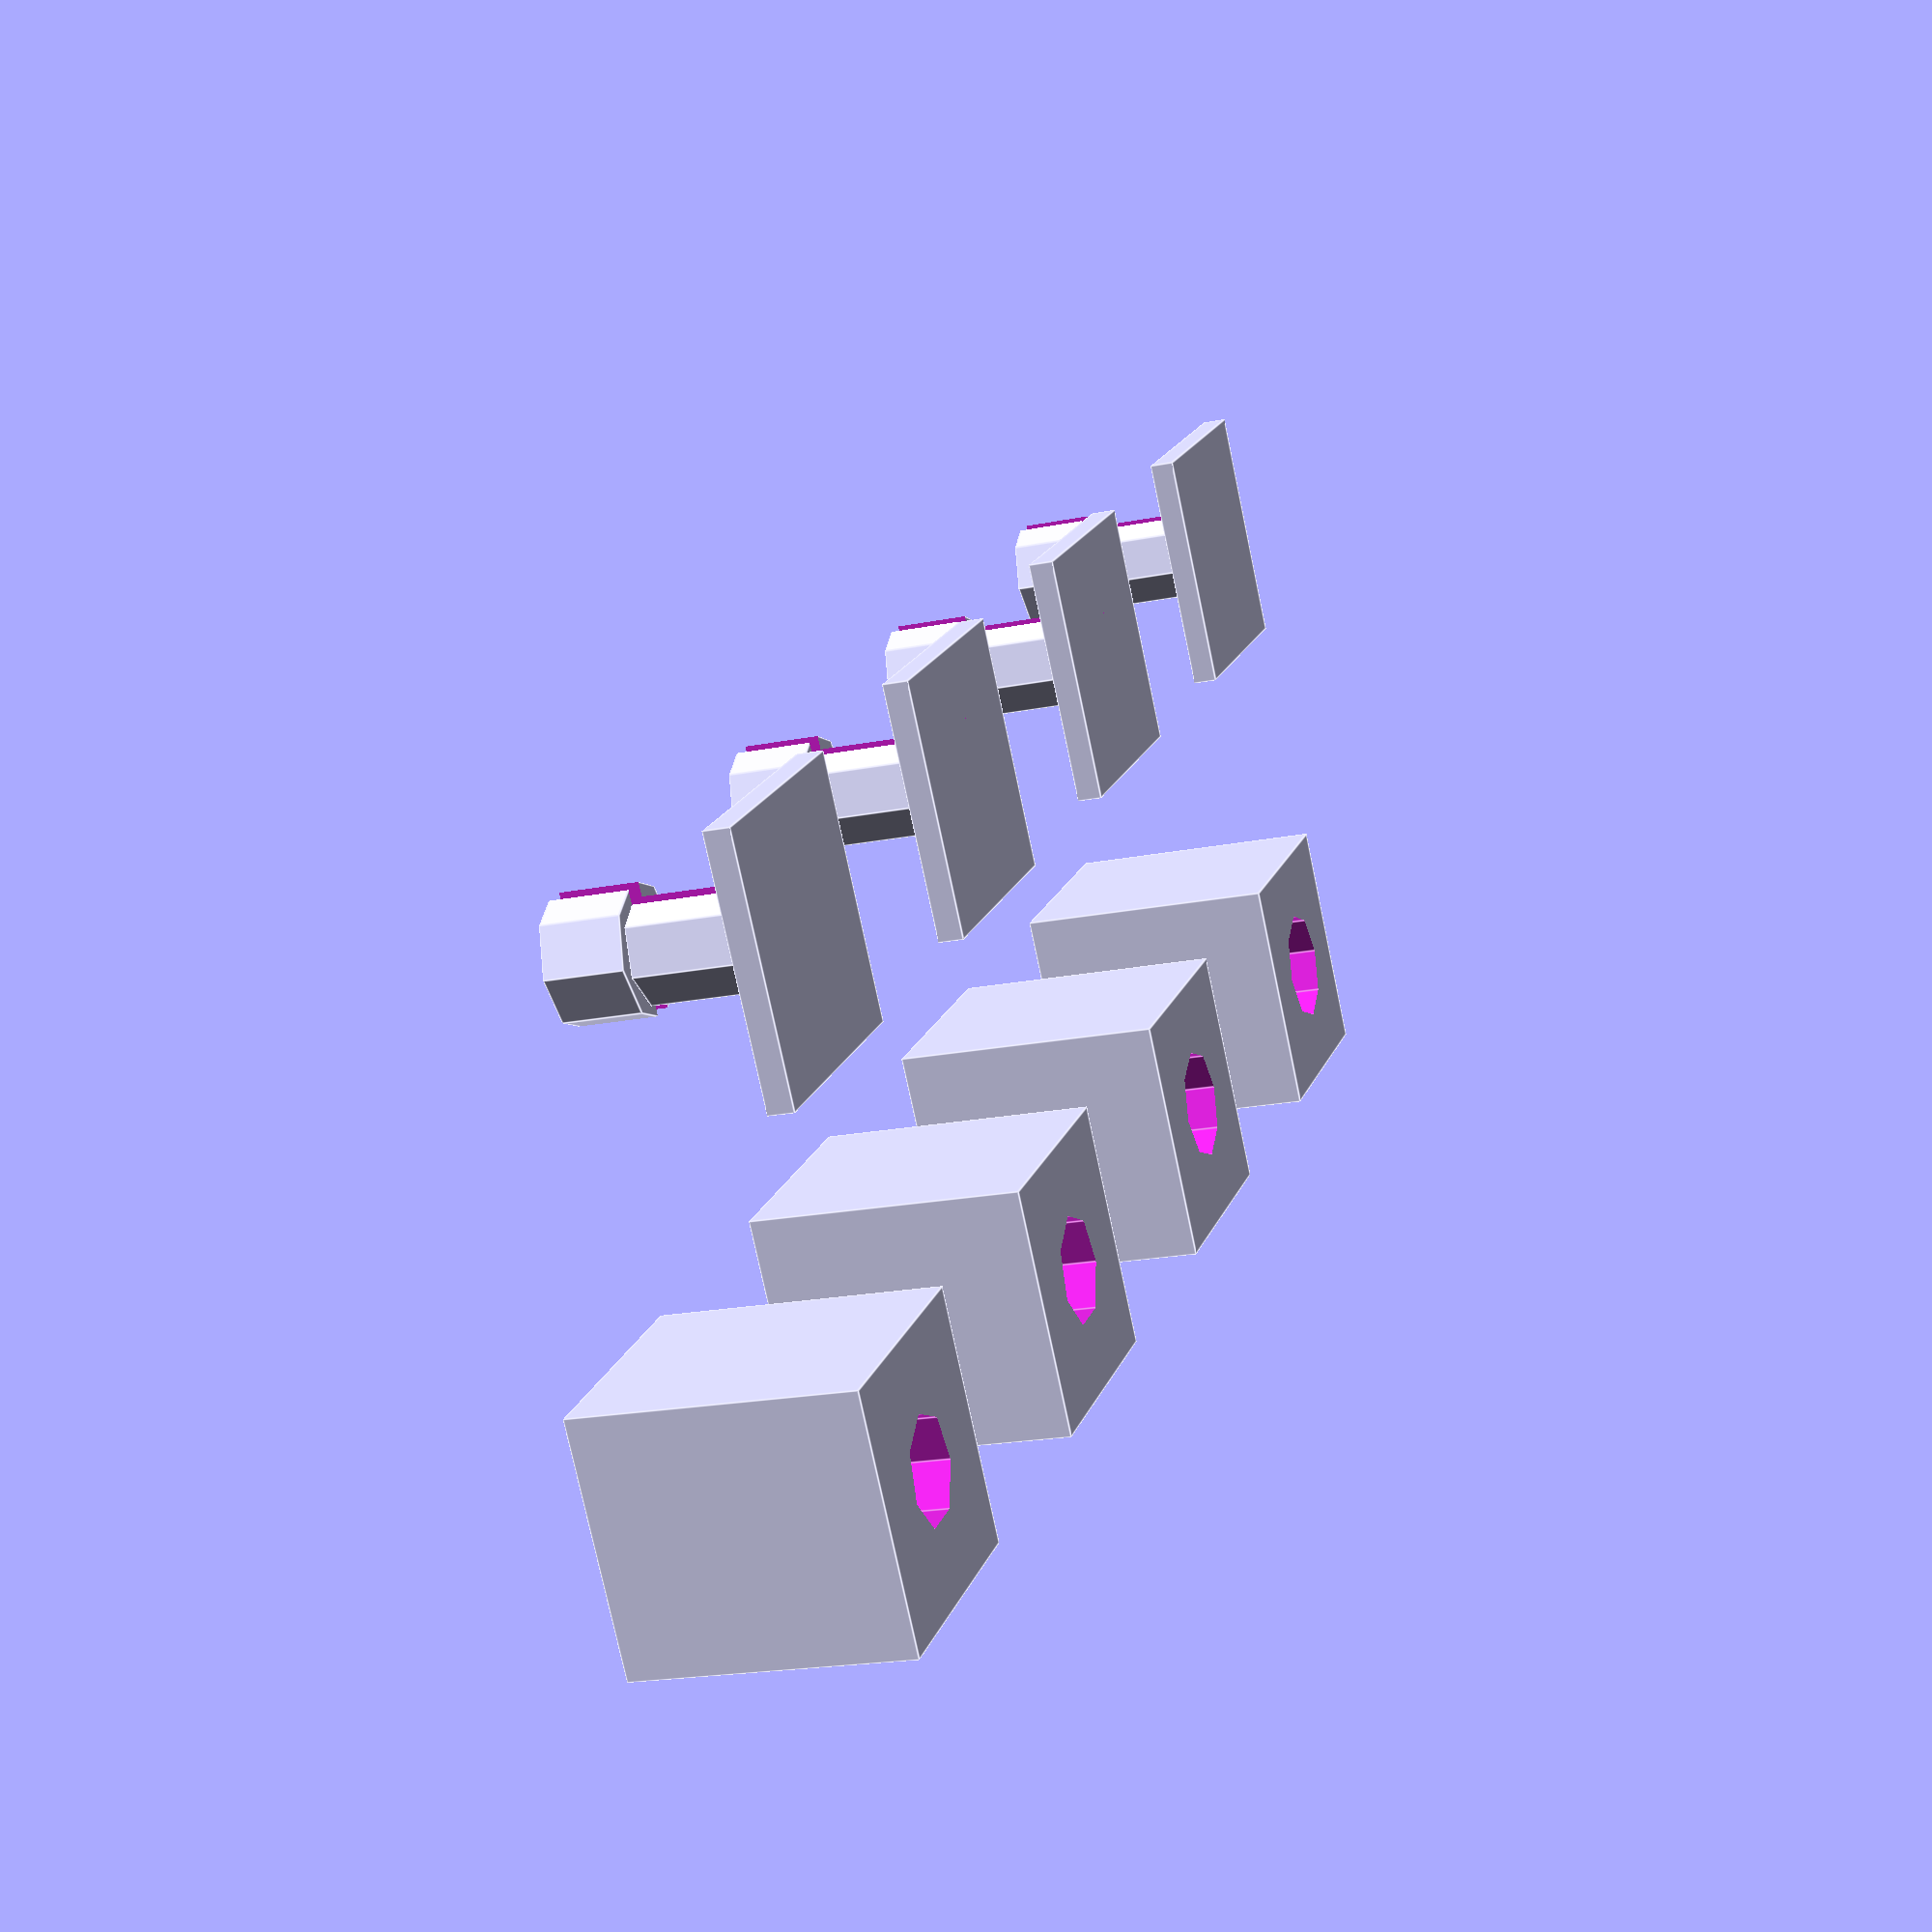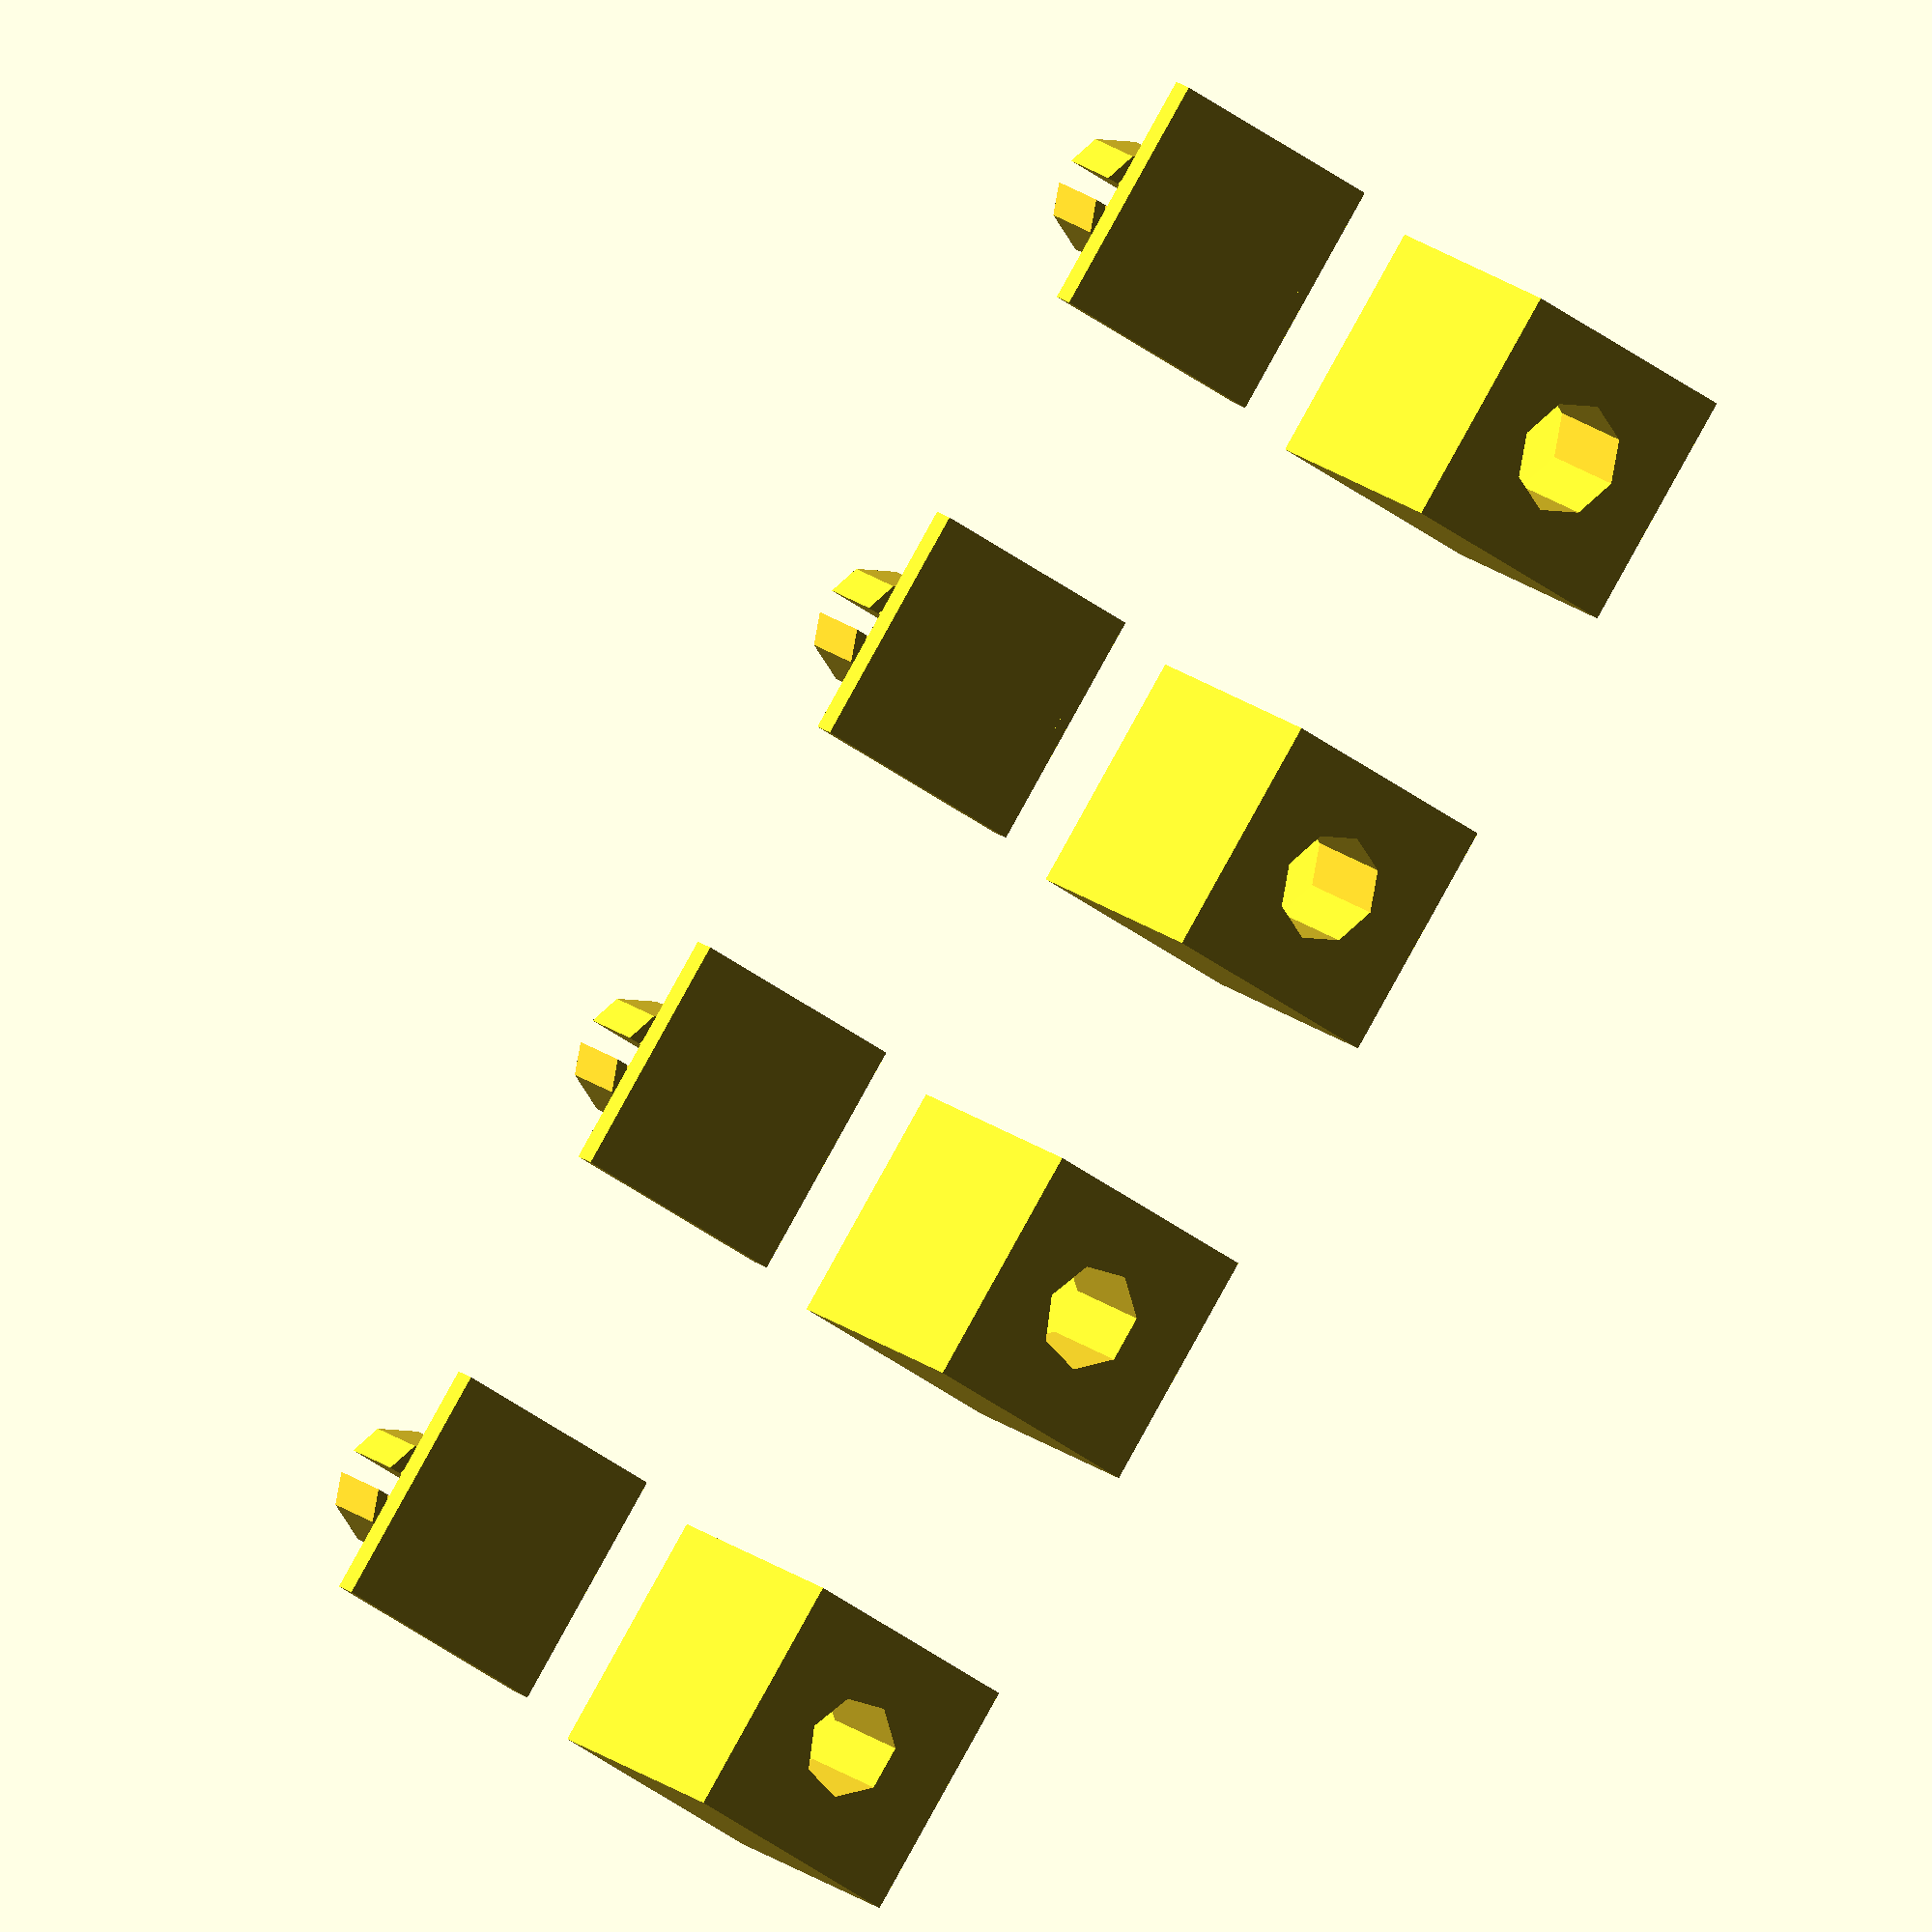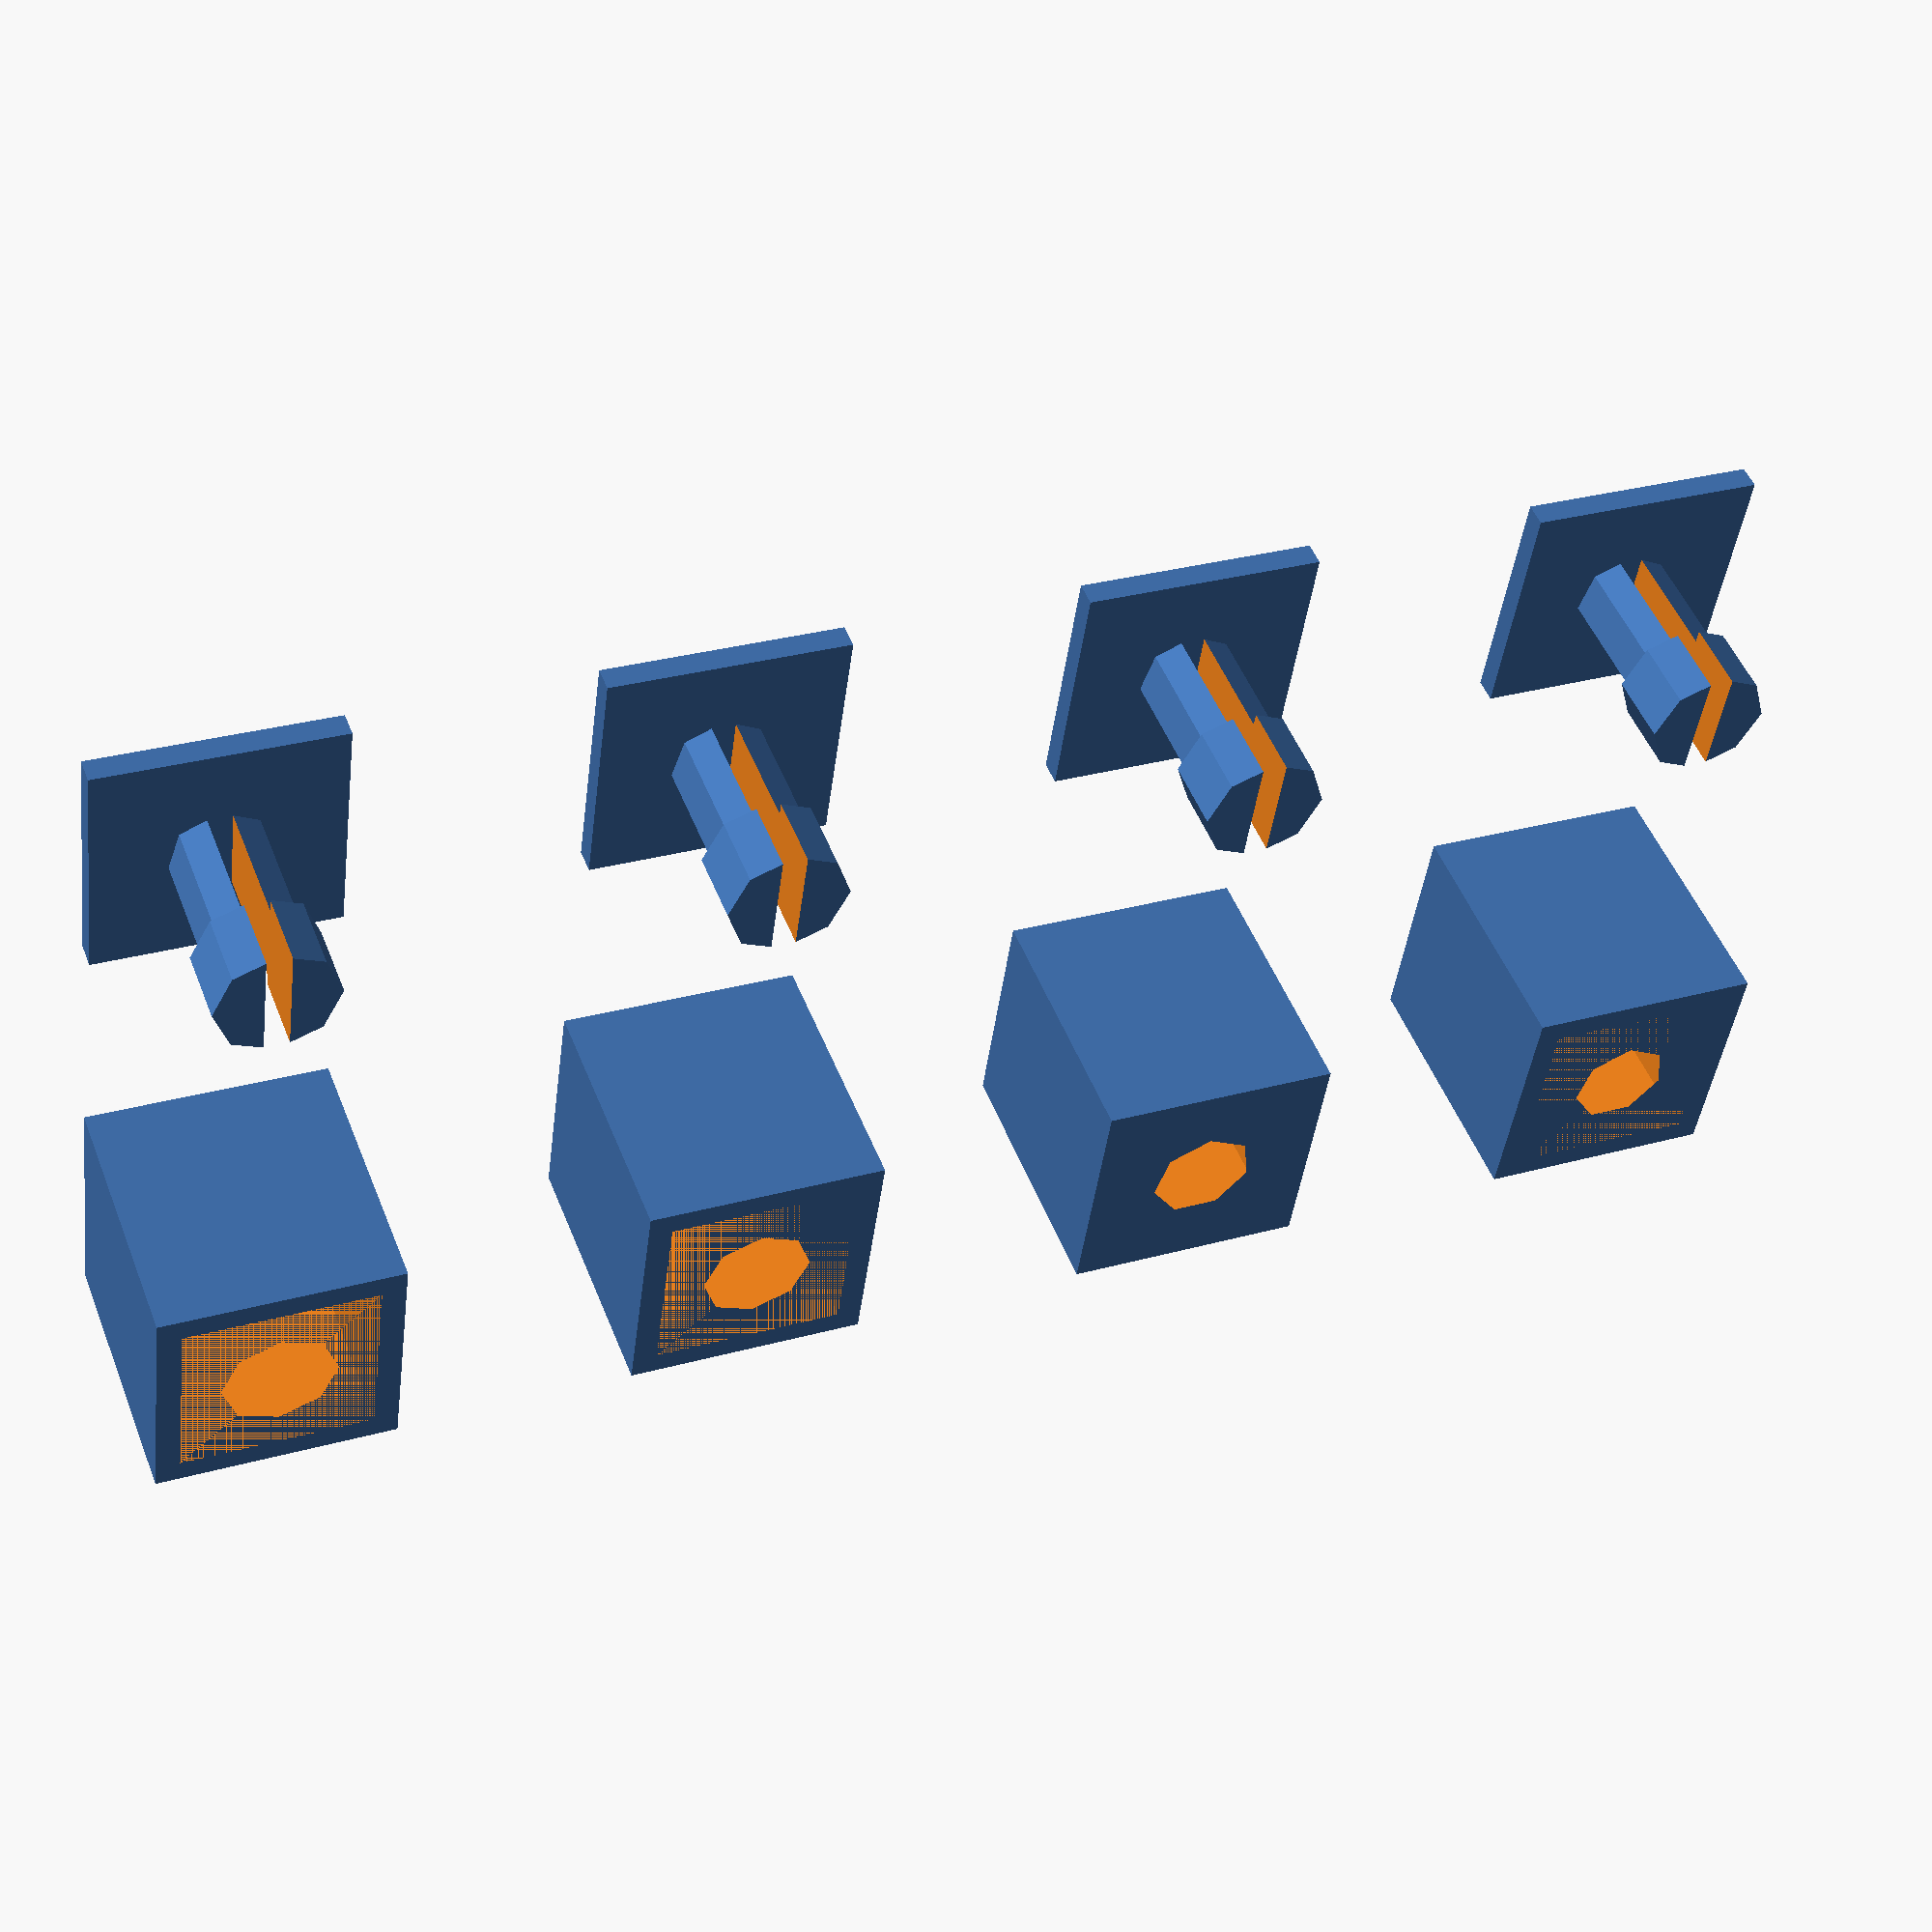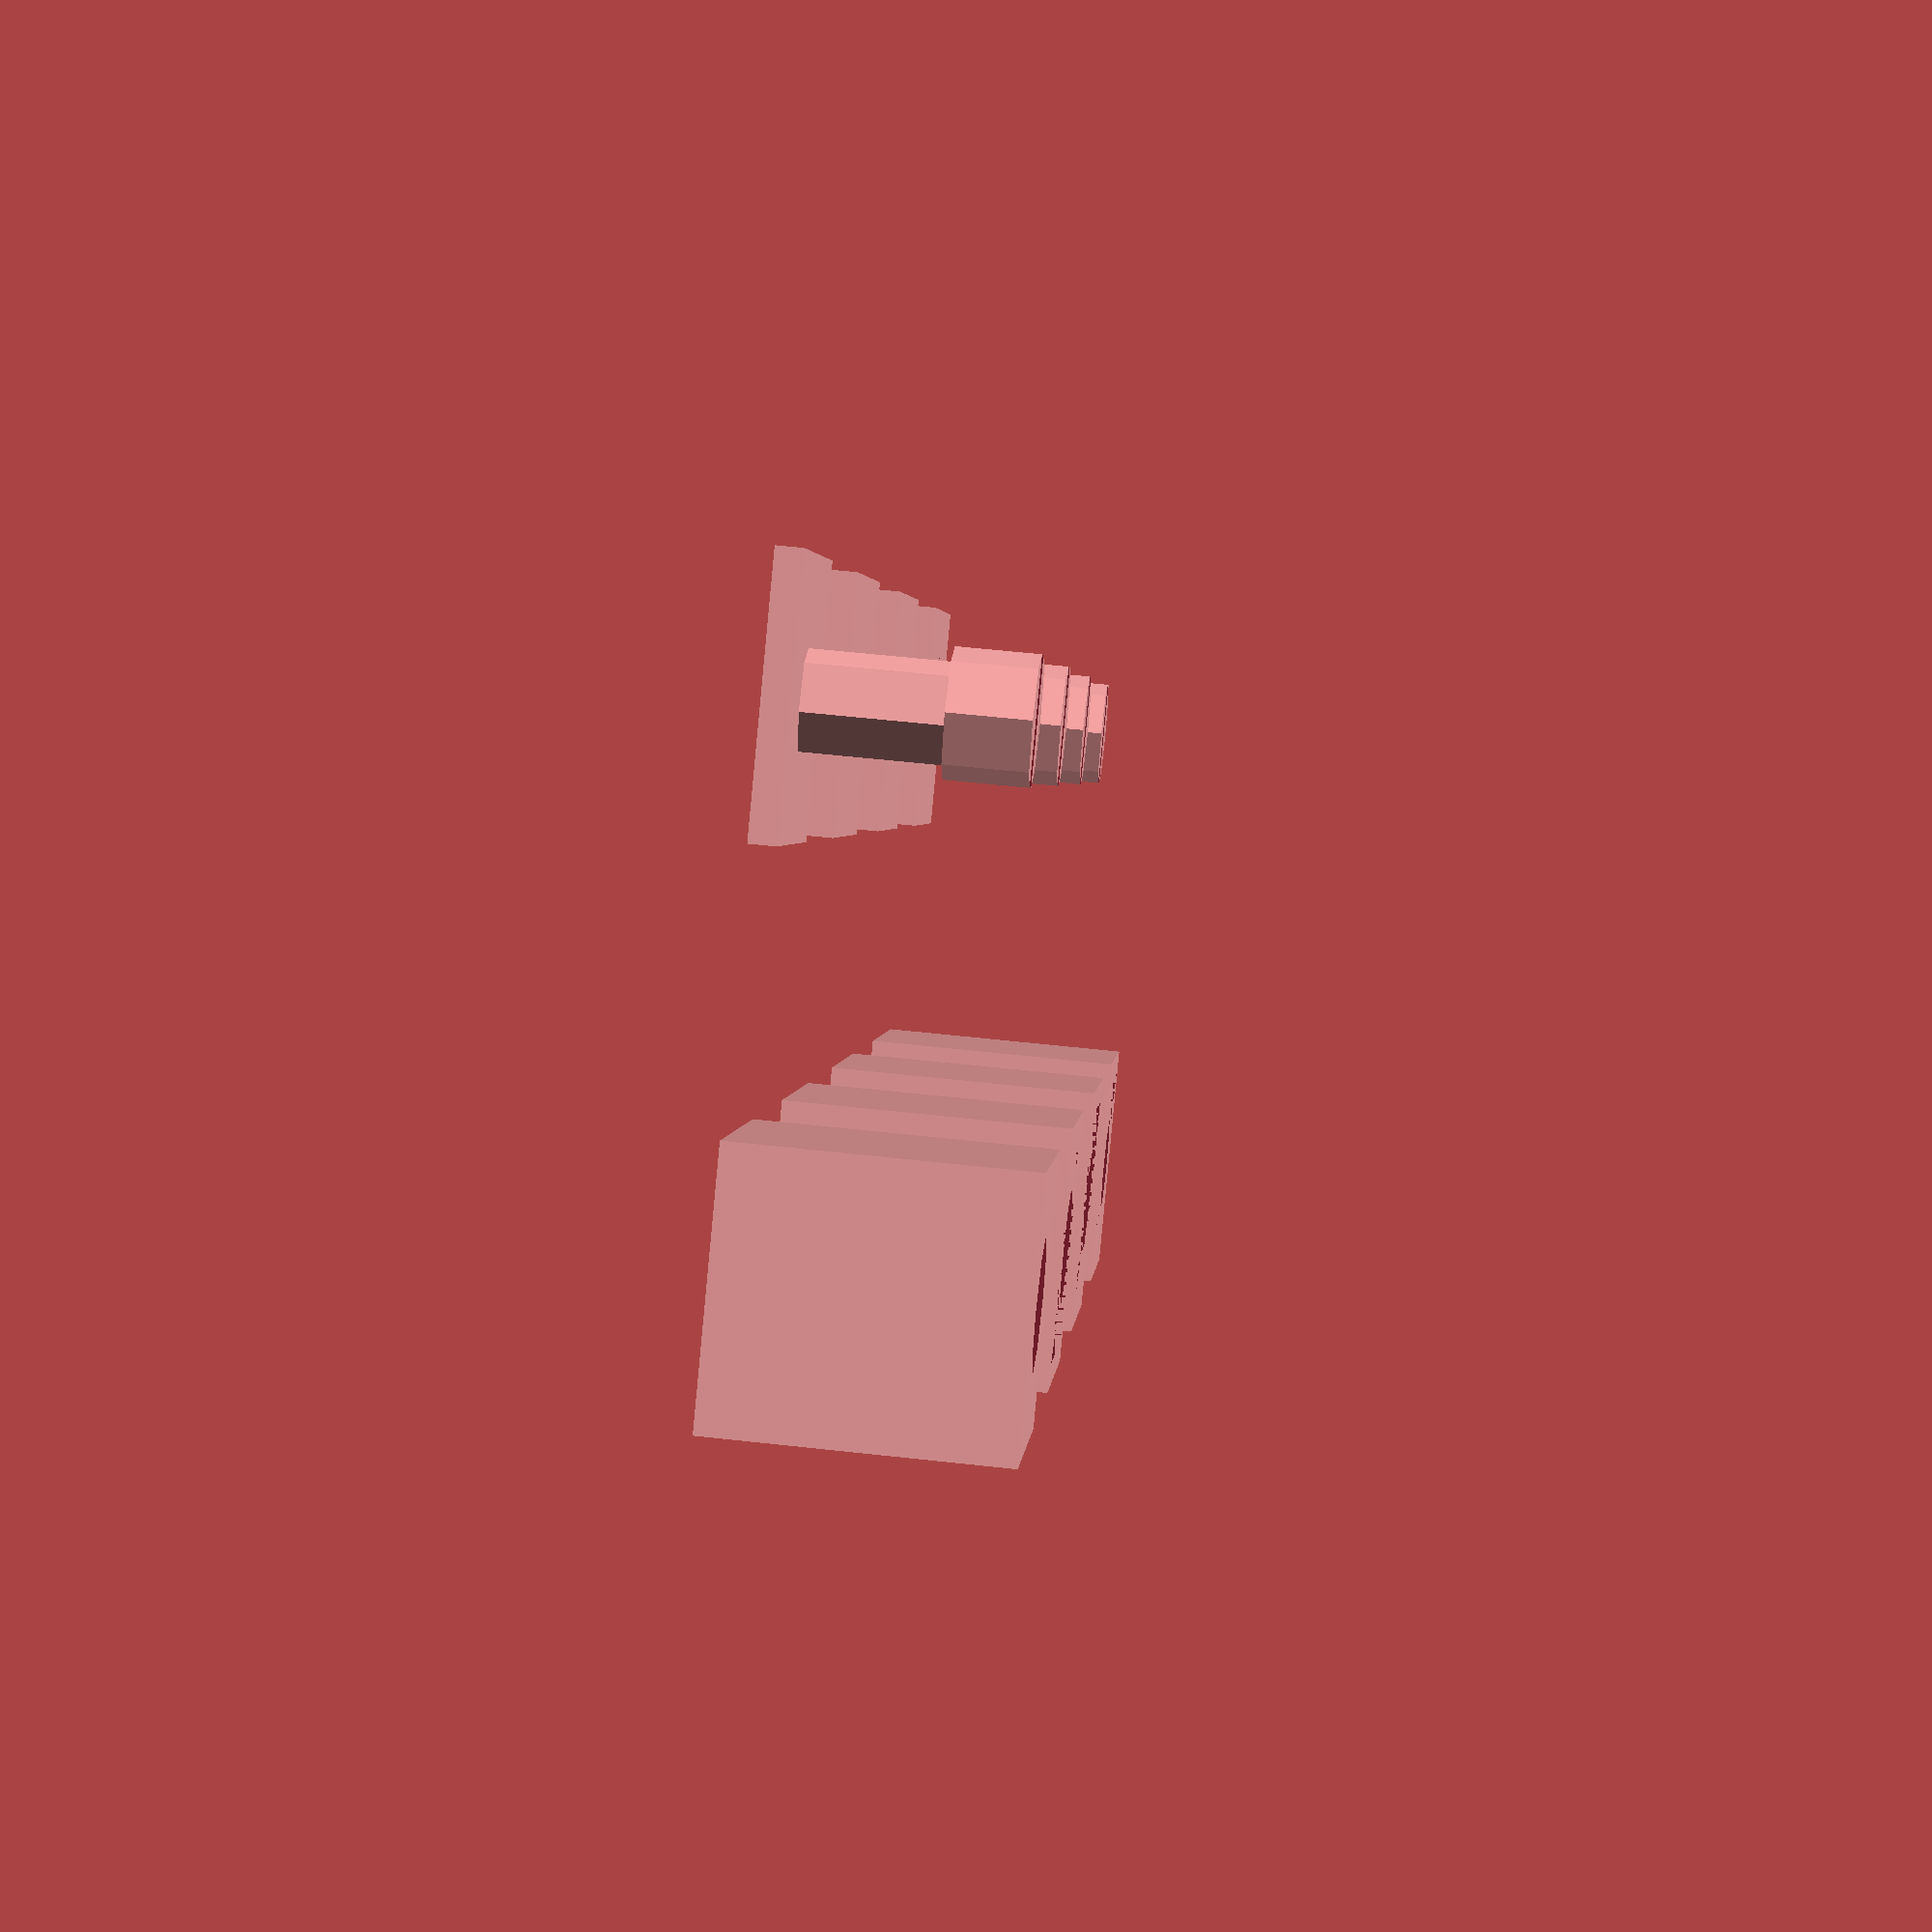
<openscad>
module connectors(tolerance= 0.1, base_size=10, wall_thickness=1, plate_height=1, slit_depth=1, stem_height=5, stem_radius=2, knob_height=3, knob_radius=2.5) {
    height = plate_height + stem_height + knob_height + 2*wall_thickness;
    translate([0, 0, 0]) female_connector(base_size, height, wall_thickness, stem_radius+tolerance, stem_height-tolerance);
    translate([2*base_size, 0, 0]) male_connector(base_size, plate_height, slit_depth, stem_height, stem_radius, knob_height, knob_radius);
}

module female_connector(base_size=10, height=10, wall_thickness=1, hole_radius=2, bottom_height=5) {
    translate([-base_size/2, -base_size/2, 0]) difference() {
        cube([base_size, base_size, height]);
        union(){
            well_size = base_size - 2*wall_thickness;
            translate([wall_thickness, wall_thickness, bottom_height]) cube([well_size, well_size, height - bottom_height]);
            translate([base_size/2, base_size/2, -height/2]) cylinder(2*height, r=hole_radius);
        }
    }
}

module male_connector(plate_size=10, plate_height=1, slit_depth=1, stem_height=5, stem_radius=2, knob_height=3, knob_radius=2.5){
    union () {
        translate([0, 0, 0]) plate(plate_size, plate_height);
        translate([0, 0, plate_height]) knob(slit_depth, stem_height, stem_radius, knob_height, knob_radius);
    }
}

module knob(slit_depth=1, stem_height=5, stem_radius=2, knob_height=3, knob_radius=2.5) {
    epsilon = 2;
    slit_width = 2*(max(stem_radius, knob_radius) + epsilon);
    slit_height = stem_height + knob_height + 2*epsilon;
    difference() {
        union() {
            translate([0,0,0]) cylinder(stem_height, r=stem_radius, true);
            translate([0,0,stem_height]) cylinder(knob_height, r=knob_radius, true);
        }
        translate([-slit_width/2, -slit_depth/2, -epsilon]) cube([
            slit_width, 
            slit_depth,
            slit_height
        ]);
    }
}

module plate(size=10, height=1) {
    translate([-size/2, -size/2, 0]) cube([size, size, height]);
}

for (index=[0:1:3]) {
    translate([0, 20*index, 0]) connectors(tolerance=0.1*(index + 1));
}
</openscad>
<views>
elev=200.1 azim=126.2 roll=69.6 proj=p view=edges
elev=164.2 azim=145.8 roll=30.2 proj=o view=solid
elev=310.0 azim=277.8 roll=338.8 proj=p view=solid
elev=122.8 azim=144.7 roll=263.4 proj=p view=solid
</views>
